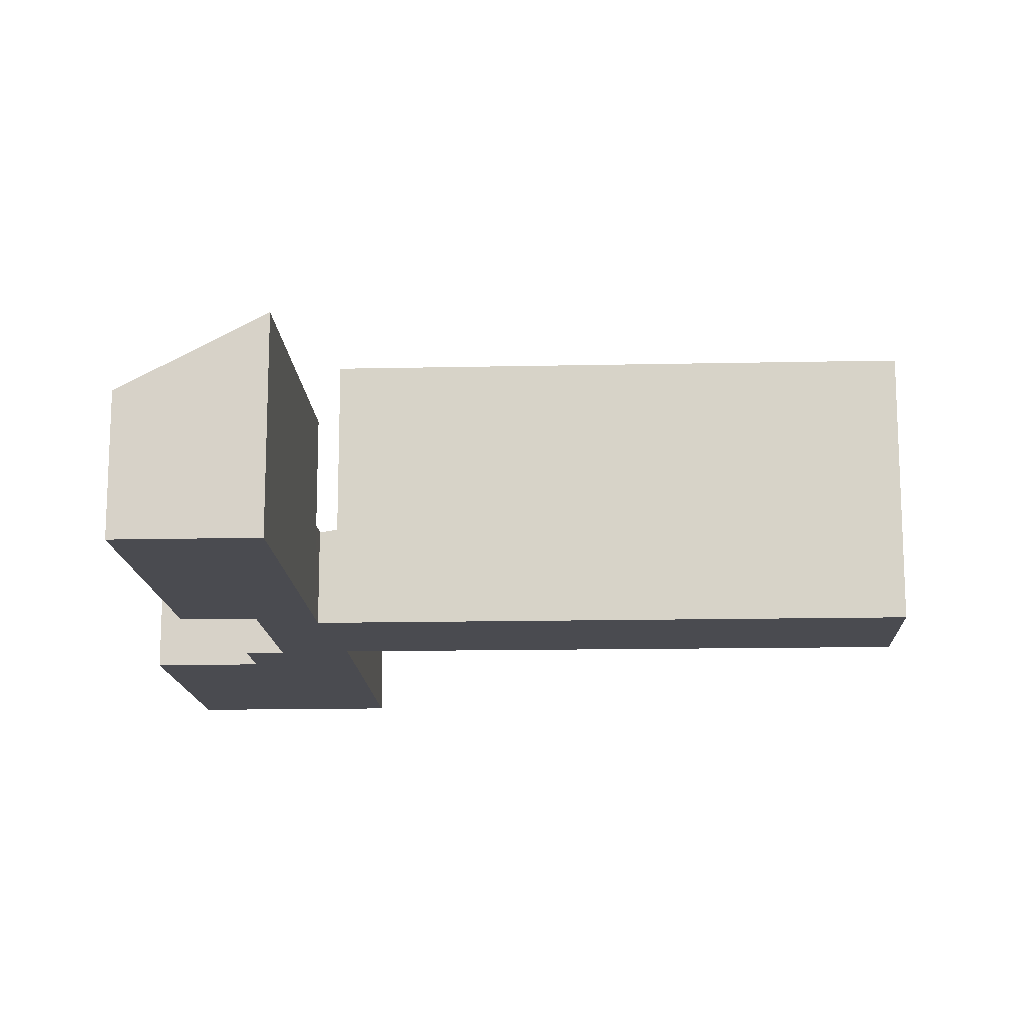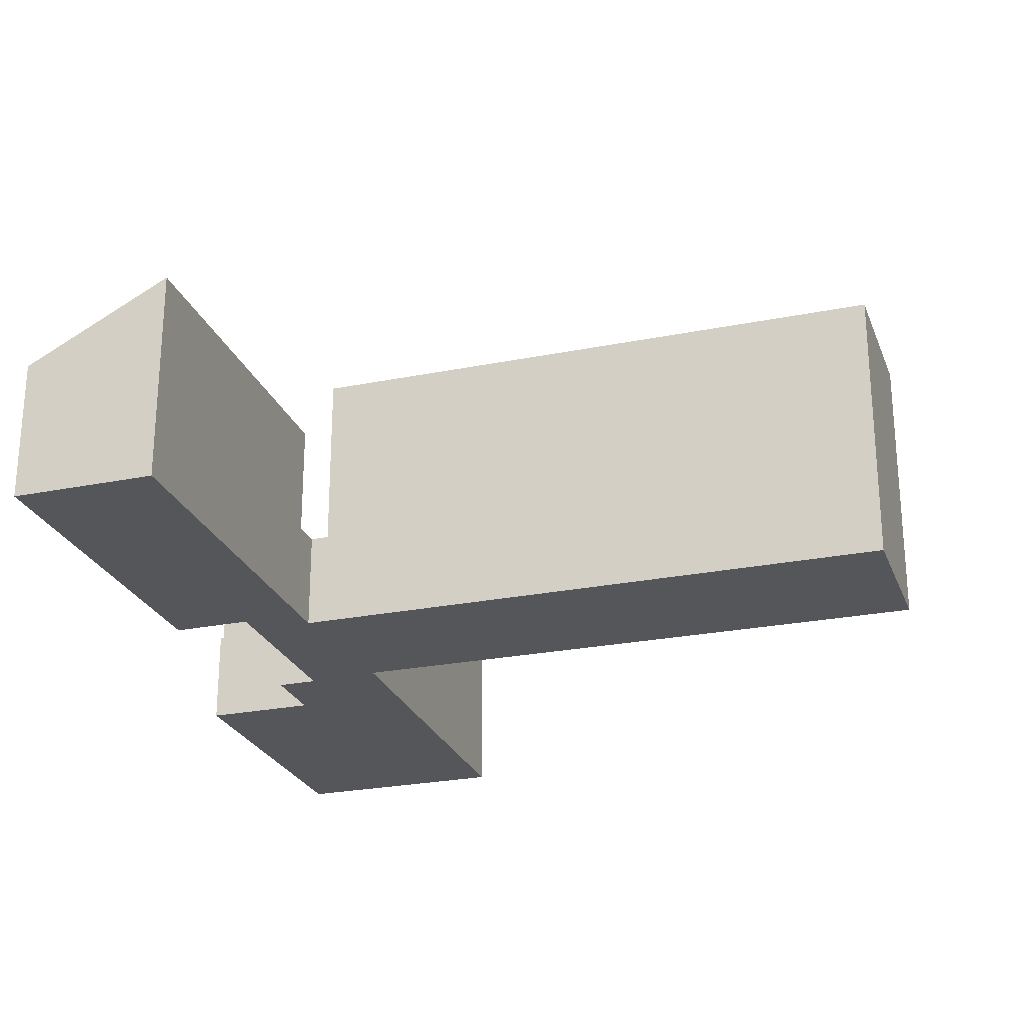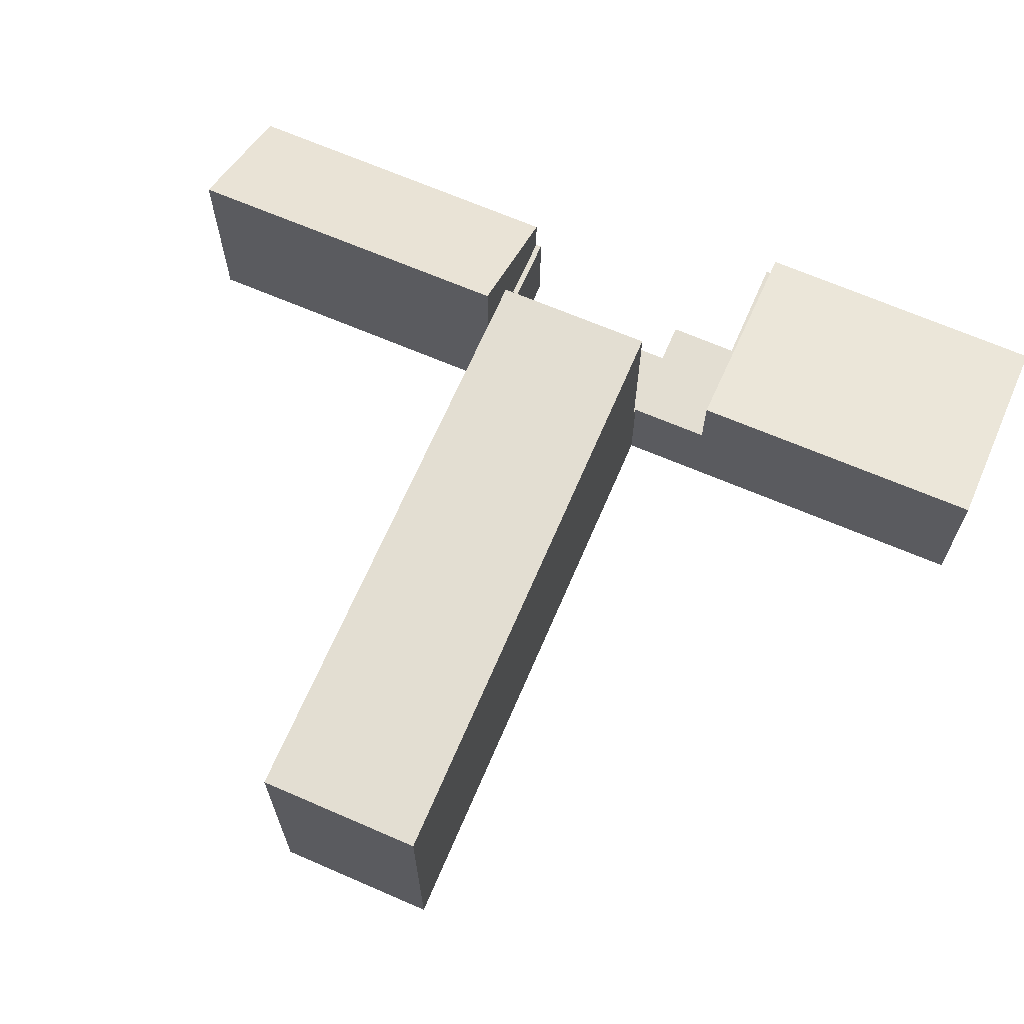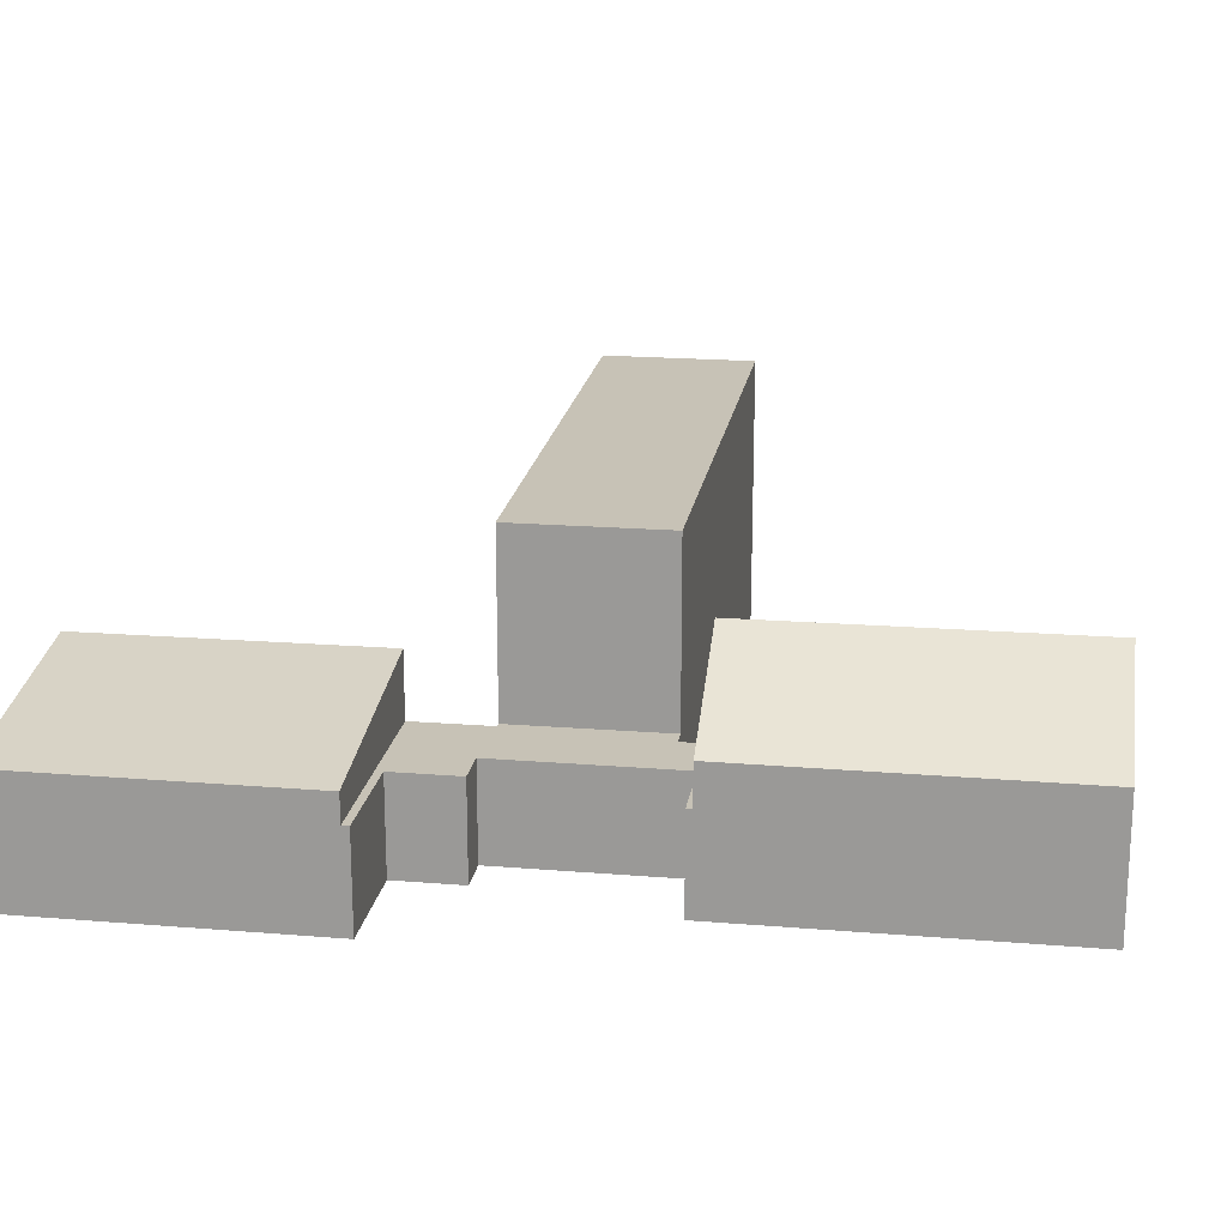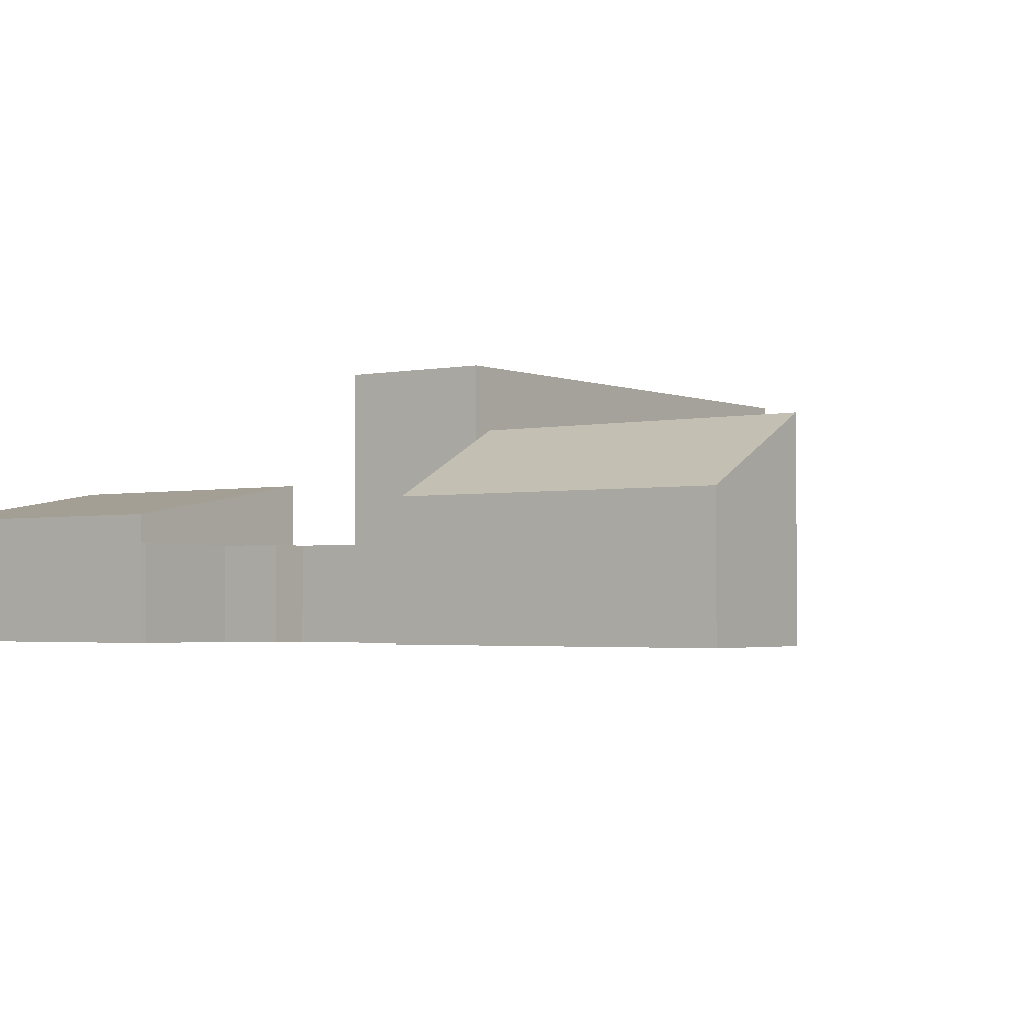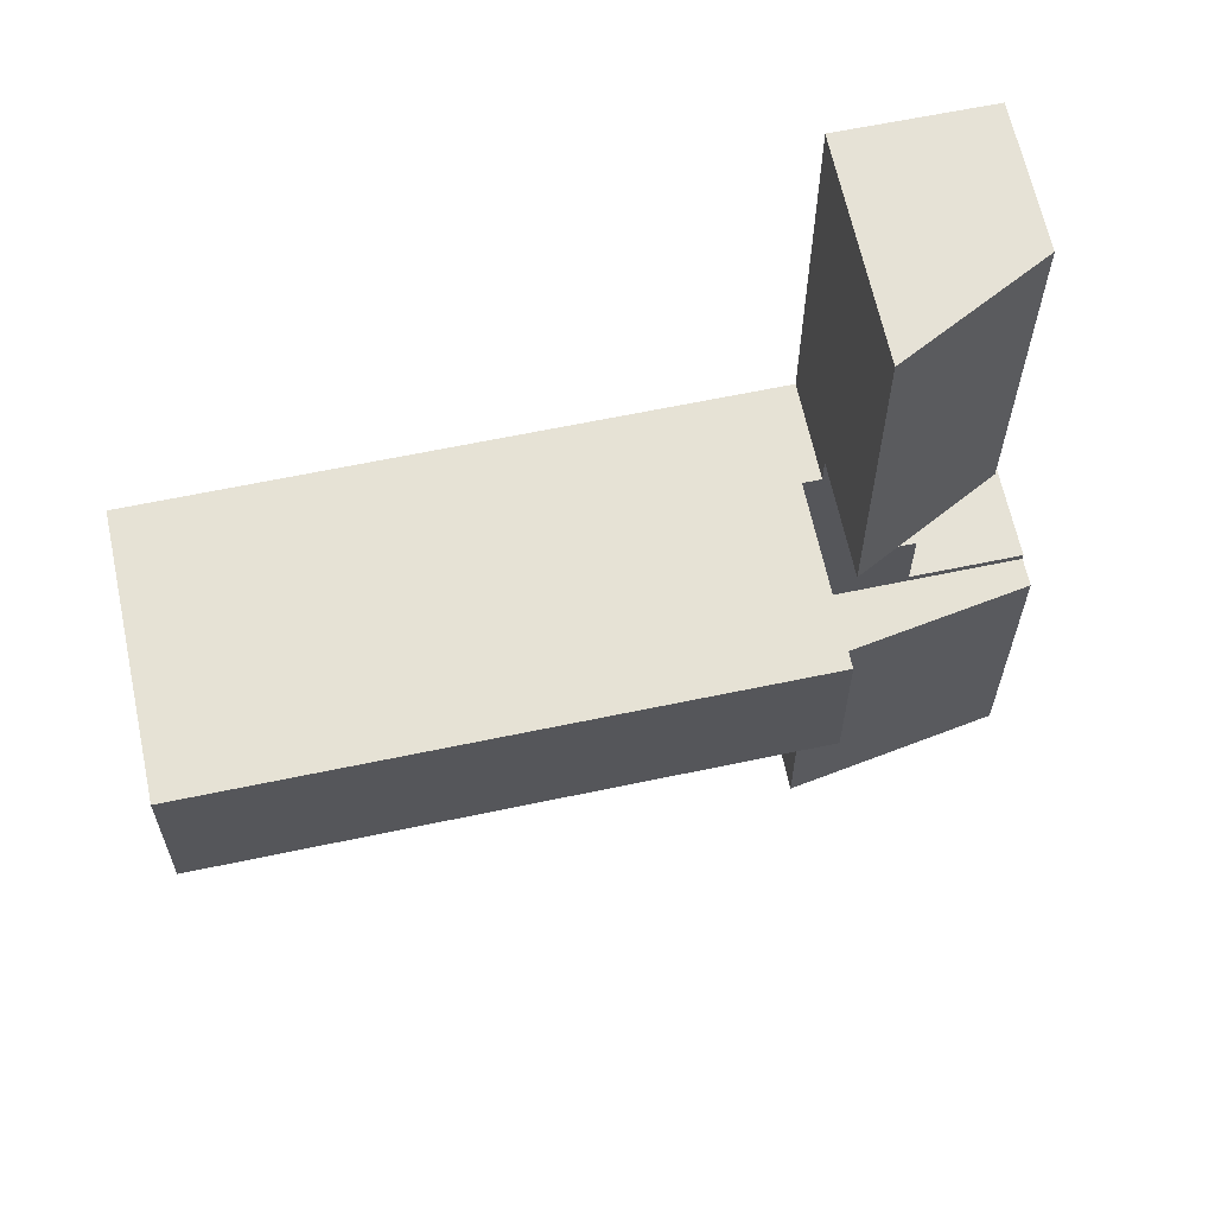
<metadata>
{"format":"obj","ext":"obj","renderer":"f3d","projection":"perspective","resolution":1024,"background":"white","views":[{"elev":-14.5,"azim":2.6,"up":"+Y"},{"elev":-25.2,"azim":17.9,"up":"+Y"},{"elev":67.4,"azim":113.3,"up":"+Y"},{"elev":19.2,"azim":-81.4,"up":"+Y"},{"elev":-2.5,"azim":-54.4,"up":"+Y"},{"elev":64.0,"azim":168.0,"up":"+Z"}]}
</metadata>
<code>
v  3.701 3.655 10.47
v  1.274 2.412 4.527
v  1.246 2.402 10.46
v  3.696 3.648 4.532
v  3.701 -6.413e-16 10.47
v  3.696 -2.775e-16 4.532
v  1.274 -2.772e-16 4.527
v  1.246 -6.406e-16 10.46
v  4.008 4.835 1.278
v  14.29 4.835 4.028
v  14.3 4.835 1.256
v  4.012 4.835 4.009
v  4.012 -2.455e-16 4.009
v  14.29 -2.466e-16 4.028
v  14.3 -7.691e-17 1.256
v  4.008 -7.825e-17 1.278
v  0 1.695 1.038e-16
v  3.905 1.695 -0.121
v  0.001 1.695 -0.129
v  1.948 1.695 0.009
v  1.943 1.695 1.211
v  2.646 1.695 1.214
v  3.908 1.695 1.278
v  2.631 1.695 4.43
v  4.008 1.695 1.278
v  3.696 1.695 4.008
v  4.012 1.695 4.009
v  1.274 1.695 4.527
v  1.274 1.695 4.424
v  3.696 1.695 4.532
v  2.646 -7.434e-17 1.214
v  2.631 -2.713e-16 4.43
v  1.274 -2.709e-16 4.424
v  0.001 7.899e-18 -0.129
v  0 0 0
v  1.948 -5.511e-19 0.009
v  1.943 -7.415e-17 1.211
v  3.908 -7.825e-17 1.278
v  3.905 7.409e-18 -0.121
v  3.696 -2.454e-16 4.008
v  3.905 2.849 -0.121
v  0.025 2.199 -5.407
v  0.001 2.196 -0.129
v  3.893 2.845 -5.389
v  3.893 3.3e-16 -5.389
v  0.025 3.311e-16 -5.407
g defaultobject
f 1 2 3
f 2 1 4
f 5 4 1
f 4 5 6
f 6 2 4
f 2 6 7
f 7 3 2
f 3 7 8
f 3 5 1
f 5 3 8
f 8 6 5
f 6 8 7
f 9 10 11
f 10 9 12
f 13 10 12
f 10 13 14
f 14 11 10
f 11 14 15
f 15 9 11
f 9 15 16
f 16 12 9
f 12 16 13
f 13 15 14
f 15 13 16
f 17 18 19
f 18 17 20
f 18 20 21
f 18 21 22
f 18 22 23
f 23 22 24
f 23 24 25
f 25 24 26
f 25 26 27
f 28 24 29
f 24 28 30
f 24 30 26
f 31 24 22
f 24 31 32
f 33 28 29
f 28 33 7
f 34 17 19
f 17 34 35
f 36 21 20
f 21 36 37
f 32 29 24
f 29 32 33
f 16 23 25
f 23 16 38
f 39 19 18
f 19 39 34
f 7 30 28
f 30 7 6
f 40 27 26
f 27 40 13
f 35 20 17
f 20 35 36
f 37 22 21
f 22 37 31
f 6 26 30
f 26 6 40
f 13 25 27
f 25 13 16
f 38 18 23
f 18 38 39
f 6 32 40
f 32 6 7
f 32 7 33
f 40 16 13
f 16 40 32
f 16 32 38
f 38 32 31
f 38 31 39
f 39 31 37
f 39 37 36
f 39 36 34
f 34 36 35
f 41 42 43
f 42 41 44
f 39 44 41
f 44 39 45
f 45 42 44
f 42 45 46
f 46 43 42
f 43 46 34
f 43 39 41
f 39 43 34
f 34 45 39
f 45 34 46

</code>
